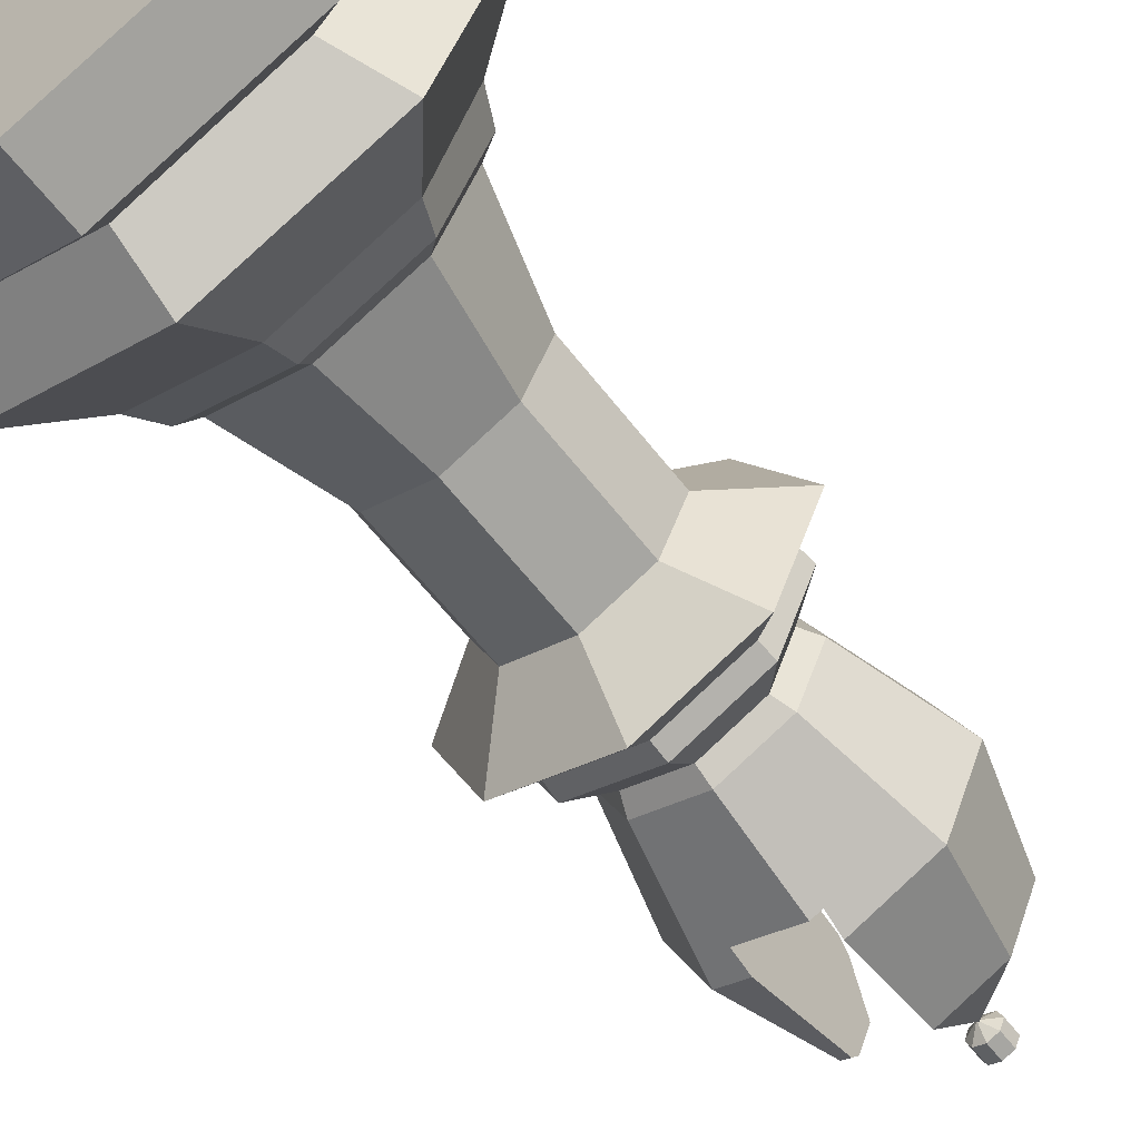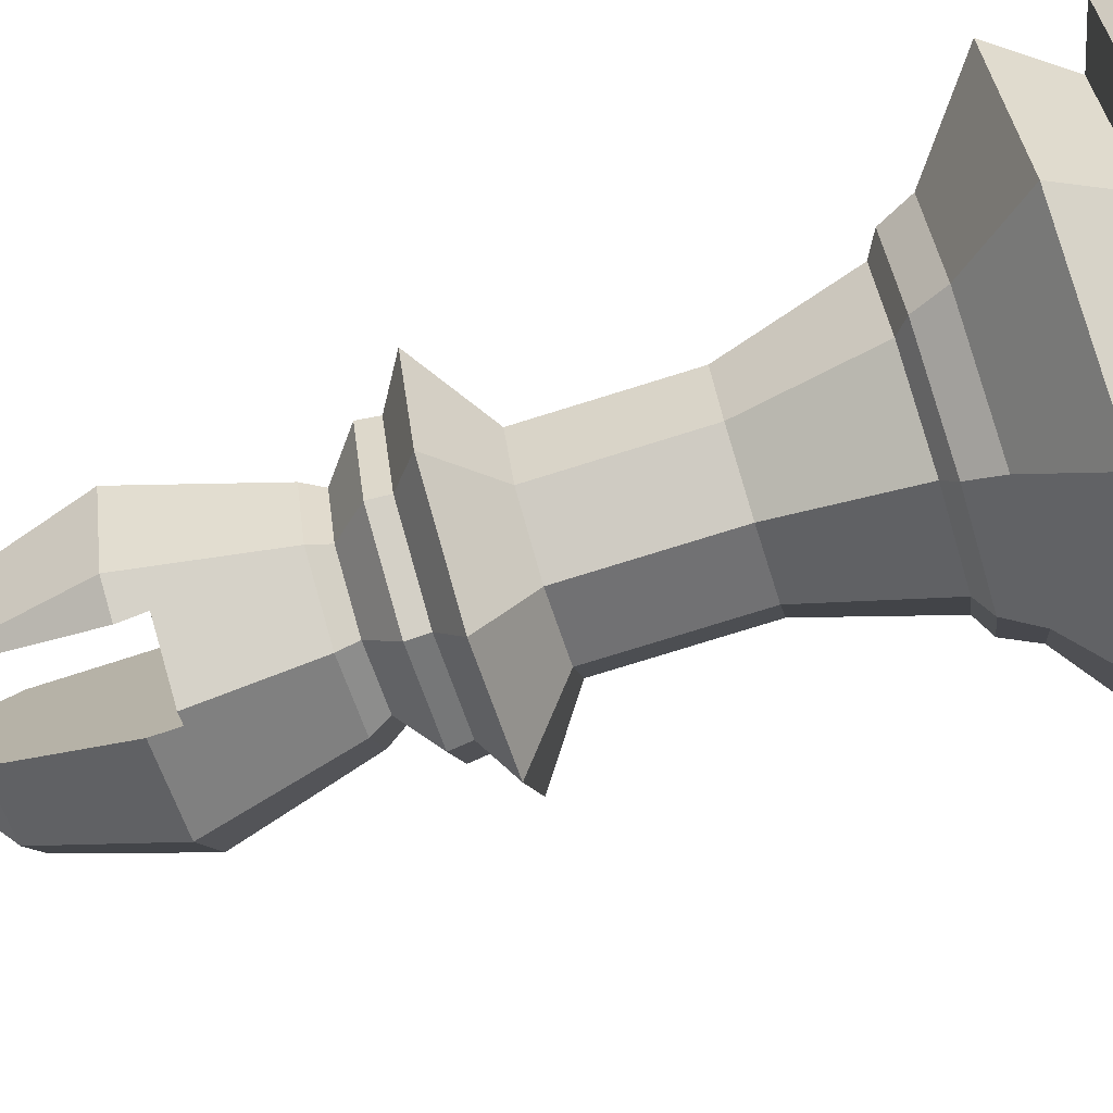
<metadata>
{"format":"obj","ext":"obj","renderer":"f3d","projection":"perspective","resolution":1024,"background":"white","views":[{"elev":-60.9,"azim":37.5,"up":"+Z"},{"elev":-76.5,"azim":-72.7,"up":"+Z"}]}
</metadata>
<code>
v 0.03951 288.9 5.339
v 0.03951 291.8 0.3575
v 3.561 291.8 1.816
v 0.03951 291.8 0.3575
v 0.03951 297.6 0.3575
v 3.561 297.6 1.816
v 3.561 291.8 1.816
v 0.03951 297.6 0.3575
v 0.03951 300.4 5.339
v 3.561 297.6 1.816
v 0.03951 288.9 5.339
v 3.561 291.8 1.816
v 5.021 291.8 5.339
v 3.561 291.8 1.816
v 3.561 297.6 1.816
v 5.021 297.6 5.339
v 5.021 291.8 5.339
v 3.561 297.6 1.816
v 0.03951 300.4 5.339
v 5.021 297.6 5.339
v 0.03951 288.9 5.339
v 5.021 291.8 5.339
v 3.561 291.8 8.861
v 5.021 291.8 5.339
v 5.021 297.6 5.339
v 3.561 297.6 8.861
v 3.561 291.8 8.861
v 5.021 297.6 5.339
v 0.03951 300.4 5.339
v 3.561 297.6 8.861
v 0.03951 288.9 5.339
v 3.561 291.8 8.861
v 0.03951 291.8 10.32
v 3.561 291.8 8.861
v 3.561 297.6 8.861
v 0.03951 297.6 10.32
v 0.03951 291.8 10.32
v 3.561 297.6 8.861
v 0.03951 300.4 5.339
v 0.03951 297.6 10.32
v 0.03951 288.9 5.339
v 0.03951 291.8 10.32
v -3.483 291.8 8.861
v 0.03951 291.8 10.32
v 0.03951 297.6 10.32
v -3.483 297.6 8.861
v -3.483 291.8 8.861
v 0.03951 297.6 10.32
v 0.03951 300.4 5.339
v -3.483 297.6 8.861
v 0.03951 288.9 5.339
v -3.483 291.8 8.861
v -4.942 291.8 5.339
v -3.483 291.8 8.861
v -3.483 297.6 8.861
v -4.942 297.6 5.339
v -4.942 291.8 5.339
v -3.483 297.6 8.861
v 0.03951 300.4 5.339
v -4.942 297.6 5.339
v 0.03951 288.9 5.339
v -4.942 291.8 5.339
v -3.483 291.8 1.816
v -4.942 291.8 5.339
v -4.942 297.6 5.339
v -3.483 297.6 1.816
v -3.483 291.8 1.816
v -4.942 297.6 5.339
v 0.03951 300.4 5.339
v -3.483 297.6 1.816
v 0.03951 288.9 5.339
v -3.483 291.8 1.816
v 0.03951 291.8 0.3575
v -3.483 291.8 1.816
v -3.483 297.6 1.816
v 0.03951 297.6 0.3575
v 0.03951 291.8 0.3575
v -3.483 297.6 1.816
v 0.03951 300.4 5.339
v 0.03951 297.6 0.3575
v 28.27 232.9 -22.35
v 20.99 267 -15.25
v 29.59 267 5.001
v 39.89 232.9 5.001
v 20.99 267 -15.25
v 0.5848 289.1 4.641
v 0.5811 289.2 5.001
v 29.59 267 5.001
v 39.89 232.9 5.001
v 29.59 267 5.001
v 20.99 267 25.26
v 28.27 232.9 32.36
v 29.59 267 5.001
v 0.5811 289.2 5.001
v 0.59 289.1 5.368
v 20.99 267 25.26
v 28.27 232.9 32.36
v 20.99 267 25.26
v 1.898 267 32.97
v 3.699 232.9 42.28
v 20.99 267 25.26
v 0.59 289.1 5.368
v 1.898 267 32.97
v 20.47 195 -14.75
v 0.2144 195 -22.94
v 0.2144 225.8 -31.65
v 3.608 225.8 -30.28
v 3.227 232.9 -32.47
v 28.27 232.9 -22.35
v 20.47 195 -14.75
v 28.27 232.9 -22.35
v 39.89 232.9 5.001
v 28.87 195 5.001
v -27.84 232.9 32.36
v -20.56 267 25.26
v -29.16 267 5.001
v -39.46 232.9 5.001
v 0.2144 195 -22.94
v -20.04 195 -14.75
v -27.84 232.9 -22.35
v -18.36 232.9 -26.18
v -18.43 225.8 -24.12
v 0.2144 225.8 -31.65
v -20.56 267 25.26
v -17.62 270.2 22.39
v -17.67 275.8 5.001
v -29.16 267 5.001
v -28.44 195 5.001
v -39.46 232.9 5.001
v -27.84 232.9 -22.35
v -20.04 195 -14.75
v -20.04 195 24.76
v -27.84 232.9 32.36
v -39.46 232.9 5.001
v -28.44 195 5.001
v -29.16 267 5.001
v -17.67 275.8 5.001
v -17.85 269.9 -12.61
v -20.56 267 -15.25
v -20.04 195 24.76
v 0.2144 195 32.94
v 0.2144 225.6 41.61
v -18.05 225.6 34.23
v -17.95 232.9 36.35
v -27.84 232.9 32.36
v -39.46 232.9 5.001
v -29.16 267 5.001
v -20.56 267 -15.25
v -27.84 232.9 -22.35
v 0.2144 195 32.94
v 20.47 195 24.76
v 28.27 232.9 32.36
v 3.699 232.9 42.28
v 4.061 225.6 40.05
v 0.2144 225.6 41.61
v -20.56 267 -15.25
v -17.85 269.9 -12.61
v -17.9 267 -16.33
v 28.87 195 5.001
v 39.89 232.9 5.001
v 28.27 232.9 32.36
v 20.47 195 24.76
v -27.84 232.9 -22.35
v -20.56 267 -15.25
v -17.9 267 -16.33
v -18.36 232.9 -26.18
v -37.17 75.67 5.471
v -43.04 72.21 5.471
v -26.13 72.21 31.59
v -22.56 75.67 28.03
v -26.28 75.67 -20.81
v -30.44 72.21 -24.97
v -43.04 72.21 5.471
v -37.17 75.67 5.471
v -2.846e-06 75.67 -31.7
v -2.846e-06 72.21 -37.57
v -30.44 72.21 -24.97
v -26.28 75.67 -20.81
v -0.07745 72.21 42.56
v -0.06691 75.67 37.49
v -22.56 75.67 28.03
v -26.13 72.21 31.59
v 21.01 75.67 32.9
v 24.33 72.21 37.24
v 43.04 72.21 5.471
v 37.17 75.67 5.471
v 30.44 72.21 -24.97
v 26.28 75.67 -20.81
v 37.17 75.67 5.471
v 43.04 72.21 5.471
v -2.846e-06 72.21 -37.57
v -2.846e-06 75.67 -31.7
v 26.28 75.67 -20.81
v 30.44 72.21 -24.97
v -0.06691 75.67 37.49
v -0.07745 72.21 42.56
v 24.33 72.21 37.24
v 21.01 75.67 32.9
v -55.88 0.4278 -50.41
v -2.846e-06 0.4278 -73.55
v 55.88 0.4278 -50.41
v 79.02 0.4278 5.471
v 44.67 0.4278 63.79
v -0.1422 0.4278 73.55
v -47.97 0.4278 53.43
v -79.02 0.4278 5.471
v -2.846e-06 72.21 -37.57
v -2.846e-06 63.35 -43.38
v -34.54 63.35 -29.07
v -30.44 72.21 -24.97
v -30.44 72.21 -24.97
v -34.54 63.35 -29.07
v -47.33 63.16 5.471
v -43.04 72.21 5.471
v -43.04 72.21 5.471
v -47.33 63.16 5.471
v -29.36 63.32 35.11
v -26.13 72.21 31.59
v -26.13 72.21 31.59
v -29.36 63.32 35.11
v -0.08798 63.35 47.55
v -0.07745 72.21 42.56
v -0.07745 72.21 42.56
v -0.08798 63.35 47.55
v 27.61 63.35 41.52
v 24.33 72.21 37.24
v 24.33 72.21 37.24
v 27.61 63.35 41.52
v 47.33 63.16 5.471
v 43.04 72.21 5.471
v 43.04 72.21 5.471
v 47.33 63.16 5.471
v 34.54 63.35 -29.07
v 30.44 72.21 -24.97
v 30.44 72.21 -24.97
v 34.54 63.35 -29.07
v -2.846e-06 63.35 -43.38
v -2.846e-06 72.21 -37.57
v 51.86 21.31 -50.41
v 42.06 25.67 -41.13
v 59.31 25.67 5.471
v 73.71 21.14 5.471
v 73.71 21.14 5.471
v 59.31 25.67 5.471
v 33.63 25.67 54.13
v 41.47 21.3 63.79
v 41.47 21.3 63.79
v 33.63 25.67 54.13
v -0.1075 25.67 62.34
v -0.1322 21.25 73.55
v -0.1322 21.25 73.55
v -0.1075 25.67 62.34
v -36.08 25.67 45.49
v -44.59 21.27 53.43
v -44.59 21.27 53.43
v -36.08 25.67 45.49
v -59.31 25.67 5.471
v -73.71 21.14 5.471
v -73.71 21.14 5.471
v -59.31 25.67 5.471
v -42.06 25.67 -41.13
v -51.86 21.31 -50.41
v -51.86 21.31 -50.41
v -42.06 25.67 -41.13
v -2.846e-06 25.67 -60.61
v -2.846e-06 21.2 -73.55
v -2.846e-06 21.2 -73.55
v -2.846e-06 25.67 -60.61
v 42.06 25.67 -41.13
v 51.86 21.31 -50.41
v -0.02792 43.8 -68.17
v -2.846e-06 25.67 -60.61
v -42.06 25.67 -41.13
v -51.12 43.99 -46.76
v -51.12 43.99 -46.76
v -42.06 25.67 -41.13
v -59.31 25.67 5.471
v -72.53 44.15 5.338
v -72.53 44.15 5.338
v -59.31 25.67 5.471
v -36.08 25.67 45.49
v -43.94 44 50.03
v -43.94 44 50.03
v -36.08 25.67 45.49
v -0.1075 25.67 62.34
v -0.1581 43.89 68.72
v -0.1581 43.89 68.72
v -0.1075 25.67 62.34
v 33.63 25.67 54.13
v 40.82 43.97 59.7
v 40.82 43.97 59.7
v 33.63 25.67 54.13
v 59.31 25.67 5.471
v 72.48 44.15 5.338
v 72.48 44.15 5.338
v 59.31 25.67 5.471
v 42.06 25.67 -41.13
v 51.07 43.99 -46.76
v 51.07 43.99 -46.76
v 42.06 25.67 -41.13
v -2.846e-06 25.67 -60.61
v -0.02792 43.8 -68.17
v -2.846e-06 63.35 -43.38
v -0.02792 43.8 -68.17
v -51.12 43.99 -46.76
v -34.54 63.35 -29.07
v -34.54 63.35 -29.07
v -51.12 43.99 -46.76
v -72.53 44.15 5.338
v -47.33 63.16 5.471
v -47.33 63.16 5.471
v -72.53 44.15 5.338
v -43.94 44 50.03
v -29.36 63.32 35.11
v -29.36 63.32 35.11
v -43.94 44 50.03
v -0.1581 43.89 68.72
v -0.08798 63.35 47.55
v -0.08798 63.35 47.55
v -0.1581 43.89 68.72
v 40.82 43.97 59.7
v 27.61 63.35 41.52
v 27.61 63.35 41.52
v 40.82 43.97 59.7
v 72.48 44.15 5.338
v 47.33 63.16 5.471
v 47.33 63.16 5.471
v 72.48 44.15 5.338
v 51.07 43.99 -46.76
v 34.54 63.35 -29.07
v 34.54 63.35 -29.07
v 51.07 43.99 -46.76
v -0.02792 43.8 -68.17
v -2.846e-06 63.35 -43.38
v -2.846e-06 21.2 -73.55
v -2.846e-06 0.4278 -73.55
v -55.88 0.4278 -50.41
v -51.86 21.31 -50.41
v -51.86 21.31 -50.41
v -55.88 0.4278 -50.41
v -79.02 0.4278 5.471
v -73.71 21.14 5.471
v -73.71 21.14 5.471
v -79.02 0.4278 5.471
v -47.97 0.4278 53.43
v -44.59 21.27 53.43
v -44.59 21.27 53.43
v -47.97 0.4278 53.43
v -0.1422 0.4278 73.55
v -0.1322 21.25 73.55
v -0.1322 21.25 73.55
v -0.1422 0.4278 73.55
v 44.67 0.4278 63.79
v 41.47 21.3 63.79
v 41.47 21.3 63.79
v 44.67 0.4278 63.79
v 79.02 0.4278 5.471
v 73.71 21.14 5.471
v 73.71 21.14 5.471
v 79.02 0.4278 5.471
v 55.88 0.4278 -50.41
v 51.86 21.31 -50.41
v 51.86 21.31 -50.41
v 55.88 0.4278 -50.41
v -2.846e-06 0.4278 -73.55
v -2.846e-06 21.2 -73.55
v 21.01 75.67 32.9
v 37.17 75.67 5.471
v 26.77 111 5.471
v 15.14 111 25.23
v -33.99 167.8 -28.48
v -48.07 167.8 5.518
v -36.09 175 5.462
v -25.52 175 -20.06
v -0.06691 75.67 37.49
v 21.01 75.67 32.9
v 15.14 111 25.23
v -0.04847 111 28.54
v 26.28 75.67 -20.81
v -2.846e-06 75.67 -31.7
v -2.846e-06 111 -21.3
v 18.93 111 -13.46
v -26.28 75.67 -20.81
v -37.17 75.67 5.471
v -26.77 111 5.471
v -18.93 111 -13.46
v -37.17 75.67 5.471
v -22.56 75.67 28.03
v -16.25 111 21.72
v -26.77 111 5.471
v -2.846e-06 75.67 -31.7
v -26.28 75.67 -20.81
v -18.93 111 -13.46
v -2.846e-06 111 -21.3
v 37.17 75.67 5.471
v 26.28 75.67 -20.81
v 18.93 111 -13.46
v 26.77 111 5.471
v -22.56 75.67 28.03
v -0.06691 75.67 37.49
v -0.04847 111 28.54
v -16.25 111 21.72
v 20.47 195 -14.75
v 17.97 189.6 -12.61
v -0.01791 189.6 -20.06
v 0.2144 195 -22.94
v -29.18 167.8 34.69
v -0.07692 167.8 46.94
v -0.06691 175 36.55
v -21.91 175 27.36
v 27.19 167.8 41
v 48.09 167.8 5.518
v 36.09 175 5.462
v 20.4 175 32.1
v 48.09 167.8 5.518
v 34.01 167.8 -28.48
v 25.52 175 -20.06
v 36.09 175 5.462
v -48.07 167.8 5.518
v -29.18 167.8 34.69
v -21.91 175 27.36
v -36.09 175 5.462
v 0.00948 167.8 -42.56
v -33.99 167.8 -28.48
v -25.52 175 -20.06
v -0.00211 175 -30.63
v -0.07692 167.8 46.94
v 27.19 167.8 41
v 20.4 175 32.1
v -0.06691 175 36.55
v 34.01 167.8 -28.48
v 0.00948 167.8 -42.56
v -0.00211 175 -30.63
v 25.52 175 -20.06
v 18.93 111 -13.46
v -2.846e-06 111 -21.3
v -2.846e-06 153 -21.3
v 18.93 153 -13.46
v -0.04847 111 28.54
v 15.14 111 25.23
v 15.14 153 25.23
v -0.04847 153 28.54
v -2.846e-06 111 -21.3
v -18.93 111 -13.46
v -18.93 153 -13.46
v -2.846e-06 153 -21.3
v -26.77 111 5.471
v -16.25 111 21.72
v -16.25 153 21.72
v -26.77 153 5.471
v 26.77 111 5.471
v 18.93 111 -13.46
v 18.93 153 -13.46
v 26.77 153 5.471
v 15.14 111 25.23
v 26.77 111 5.471
v 26.77 153 5.471
v 15.14 153 25.23
v -16.25 111 21.72
v -0.04847 111 28.54
v -0.04847 153 28.54
v -16.25 153 21.72
v -18.93 111 -13.46
v -26.77 111 5.471
v -26.77 153 5.471
v -18.93 153 -13.46
v 18.93 153 -13.46
v -2.846e-06 153 -21.3
v 0.00948 167.8 -42.56
v 34.01 167.8 -28.48
v -0.04847 153 28.54
v 15.14 153 25.23
v 27.19 167.8 41
v -0.07692 167.8 46.94
v -2.846e-06 153 -21.3
v -18.93 153 -13.46
v -33.99 167.8 -28.48
v 0.00948 167.8 -42.56
v -26.77 153 5.471
v -16.25 153 21.72
v -29.18 167.8 34.69
v -48.07 167.8 5.518
v 26.77 153 5.471
v 18.93 153 -13.46
v 34.01 167.8 -28.48
v 48.09 167.8 5.518
v 15.14 153 25.23
v 26.77 153 5.471
v 48.09 167.8 5.518
v 27.19 167.8 41
v -16.25 153 21.72
v -0.04847 153 28.54
v -0.07692 167.8 46.94
v -29.18 167.8 34.69
v -18.93 153 -13.46
v -26.77 153 5.471
v -48.07 167.8 5.518
v -33.99 167.8 -28.48
v -20.04 195 24.76
v -19.02 189.6 20.83
v -0.06375 189.6 27.31
v 0.2144 195 32.94
v -28.44 195 5.001
v -25.46 189.6 5.385
v -19.02 189.6 20.83
v -20.04 195 24.76
v 20.47 195 24.76
v 18.77 189.6 24.16
v 25.42 189.6 5.385
v 28.87 195 5.001
v -18.01 189.6 -12.61
v -26.02 180.7 -20.55
v -36.8 180.7 5.476
v -25.46 189.6 5.385
v -0.06375 189.6 27.31
v -0.06533 180.7 37.18
v 20.81 180.7 32.64
v 18.77 189.6 24.16
v 18.77 189.6 24.16
v 20.81 180.7 32.64
v 36.8 180.7 5.476
v 25.42 189.6 5.385
v -0.01791 189.6 -20.06
v 0.001051 180.7 -31.33
v -26.02 180.7 -20.55
v -18.01 189.6 -12.61
v 17.97 189.6 -12.61
v 26.02 180.7 -20.55
v 0.001051 180.7 -31.33
v -0.01791 189.6 -20.06
v -19.02 189.6 20.83
v -22.34 180.7 27.81
v -0.06533 180.7 37.18
v -0.06375 189.6 27.31
v -25.46 189.6 5.385
v -36.8 180.7 5.476
v -22.34 180.7 27.81
v -19.02 189.6 20.83
v 25.42 189.6 5.385
v 36.8 180.7 5.476
v 26.02 180.7 -20.55
v 17.97 189.6 -12.61
v -25.52 175 -20.06
v -36.09 175 5.462
v -36.8 180.7 5.476
v -26.02 180.7 -20.55
v -21.91 175 27.36
v -0.06691 175 36.55
v -0.06533 180.7 37.18
v -22.34 180.7 27.81
v 20.4 175 32.1
v 36.09 175 5.462
v 36.8 180.7 5.476
v 20.81 180.7 32.64
v 36.09 175 5.462
v 25.52 175 -20.06
v 26.02 180.7 -20.55
v 36.8 180.7 5.476
v -36.09 175 5.462
v -21.91 175 27.36
v -22.34 180.7 27.81
v -36.8 180.7 5.476
v -0.00211 175 -30.63
v -25.52 175 -20.06
v -26.02 180.7 -20.55
v 0.001051 180.7 -31.33
v -0.06691 175 36.55
v 20.4 175 32.1
v 20.81 180.7 32.64
v -0.06533 180.7 37.18
v 25.52 175 -20.06
v -0.00211 175 -30.63
v 0.001051 180.7 -31.33
v 26.02 180.7 -20.55
v 0.2144 195 -22.94
v -0.01791 189.6 -20.06
v -18.01 189.6 -12.61
v -20.04 195 -14.75
v -20.04 195 -14.75
v -18.01 189.6 -12.61
v -25.46 189.6 5.385
v -28.44 195 5.001
v 0.2144 195 32.94
v -0.06375 189.6 27.31
v 18.77 189.6 24.16
v 20.47 195 24.76
v 28.87 195 5.001
v 25.42 189.6 5.385
v 17.97 189.6 -12.61
v 20.47 195 -14.75
v 1.544 267 -23.11
v 0.5848 289.1 4.641
v 20.99 267 -15.25
v 3.227 232.9 -32.47
v 1.544 267 -23.11
v 20.99 267 -15.25
v 28.27 232.9 -22.35
v 3.227 232.9 -32.47
v 3.608 225.8 -30.28
v 4.061 225.6 40.05
v 3.699 232.9 42.28
v 1.898 267 32.97
v 0.59 289.1 5.368
v 0.5811 289.2 5.001
v 0.5811 289.2 5.001
v 0.5848 289.1 4.641
v 1.544 267 -23.11
v 1.544 267 -23.11
v -17.63 267 26.44
v -17.62 270.2 22.39
v -20.56 267 25.26
v -17.95 232.9 36.35
v -17.63 267 26.44
v -20.56 267 25.26
v -27.84 232.9 32.36
v -17.95 232.9 36.35
v -18.05 225.6 34.23
v -18.43 225.8 -24.12
v -18.36 232.9 -26.18
v -17.9 267 -16.33
v -17.85 269.9 -12.61
v -17.67 275.8 5.001
v -17.62 270.2 22.39
v -17.63 267 26.44
v 0.2144 225.8 -31.65
v -18.43 225.8 -24.12
v -18.05 225.6 34.23
v 0.2144 225.6 41.61
v 4.061 225.6 40.05
v 4.061 225.6 40.05
v 3.608 225.8 -30.28
v 0.2144 225.8 -31.65
g Bishop_0
f 1 2 3
f 8 9 10
f 11 12 13
f 18 19 20
f 21 22 23
f 28 29 30
f 31 32 33
f 38 39 40
f 41 42 43
f 48 49 50
f 51 52 53
f 58 59 60
f 61 62 63
f 68 69 70
f 71 72 73
f 78 79 80
f 101 102 103
f 104 105 106
f 107 108 109
f 104 106 107
f 107 109 104
f 118 119 120
f 120 121 122
f 122 123 118
f 120 122 118
f 140 141 142
f 143 144 145
f 140 142 143
f 143 145 140
f 150 151 152
f 152 153 154
f 154 155 150
f 152 154 150
f 156 157 158
f 199 200 201
f 201 202 203
f 203 204 205
f 205 206 199
f 199 201 203
f 203 205 199
f 591 592 593
f 598 599 600
f 600 601 602
f 602 603 604
f 605 606 607
f 608 598 600
f 600 602 604
f 600 604 608
f 609 610 611
f 616 617 618
f 618 619 620
f 620 621 622
f 622 623 624
f 624 616 618
f 618 620 622
f 618 622 624
f 625 626 627
f 627 628 629
f 630 631 632
f 627 629 625
f 4 5 6
f 4 6 7
f 14 15 16
f 14 16 17
f 24 25 26
f 24 26 27
f 34 35 36
f 34 36 37
f 44 45 46
f 44 46 47
f 54 55 56
f 54 56 57
f 64 65 66
f 64 66 67
f 74 75 76
f 74 76 77
f 81 82 83
f 81 83 84
f 85 86 87
f 85 87 88
f 89 90 91
f 89 91 92
f 93 94 95
f 93 95 96
f 97 98 99
f 97 99 100
f 110 111 112
f 110 112 113
f 114 115 116
f 114 116 117
f 124 125 126
f 124 126 127
f 128 129 130
f 128 130 131
f 132 133 134
f 132 134 135
f 136 137 138
f 136 138 139
f 146 147 148
f 146 148 149
f 159 160 161
f 159 161 162
f 163 164 165
f 163 165 166
f 167 168 169
f 167 169 170
f 171 172 173
f 171 173 174
f 175 176 177
f 175 177 178
f 179 180 181
f 179 181 182
f 183 184 185
f 183 185 186
f 187 188 189
f 187 189 190
f 191 192 193
f 191 193 194
f 195 196 197
f 195 197 198
f 207 208 209
f 207 209 210
f 211 212 213
f 211 213 214
f 215 216 217
f 215 217 218
f 219 220 221
f 219 221 222
f 223 224 225
f 223 225 226
f 227 228 229
f 227 229 230
f 231 232 233
f 231 233 234
f 235 236 237
f 235 237 238
f 239 240 241
f 239 241 242
f 243 244 245
f 243 245 246
f 247 248 249
f 247 249 250
f 251 252 253
f 251 253 254
f 255 256 257
f 255 257 258
f 259 260 261
f 259 261 262
f 263 264 265
f 263 265 266
f 267 268 269
f 267 269 270
f 271 272 273
f 271 273 274
f 275 276 277
f 275 277 278
f 279 280 281
f 279 281 282
f 283 284 285
f 283 285 286
f 287 288 289
f 287 289 290
f 291 292 293
f 291 293 294
f 295 296 297
f 295 297 298
f 299 300 301
f 299 301 302
f 303 304 305
f 303 305 306
f 307 308 309
f 307 309 310
f 311 312 313
f 311 313 314
f 315 316 317
f 315 317 318
f 319 320 321
f 319 321 322
f 323 324 325
f 323 325 326
f 327 328 329
f 327 329 330
f 331 332 333
f 331 333 334
f 335 336 337
f 335 337 338
f 339 340 341
f 339 341 342
f 343 344 345
f 343 345 346
f 347 348 349
f 347 349 350
f 351 352 353
f 351 353 354
f 355 356 357
f 355 357 358
f 359 360 361
f 359 361 362
f 363 364 365
f 363 365 366
f 367 368 369
f 367 369 370
f 371 372 373
f 371 373 374
f 375 376 377
f 375 377 378
f 379 380 381
f 379 381 382
f 383 384 385
f 383 385 386
f 387 388 389
f 387 389 390
f 391 392 393
f 391 393 394
f 395 396 397
f 395 397 398
f 399 400 401
f 399 401 402
f 403 404 405
f 403 405 406
f 407 408 409
f 407 409 410
f 411 412 413
f 411 413 414
f 415 416 417
f 415 417 418
f 419 420 421
f 419 421 422
f 423 424 425
f 423 425 426
f 427 428 429
f 427 429 430
f 431 432 433
f 431 433 434
f 435 436 437
f 435 437 438
f 439 440 441
f 439 441 442
f 443 444 445
f 443 445 446
f 447 448 449
f 447 449 450
f 451 452 453
f 451 453 454
f 455 456 457
f 455 457 458
f 459 460 461
f 459 461 462
f 463 464 465
f 463 465 466
f 467 468 469
f 467 469 470
f 471 472 473
f 471 473 474
f 475 476 477
f 475 477 478
f 479 480 481
f 479 481 482
f 483 484 485
f 483 485 486
f 487 488 489
f 487 489 490
f 491 492 493
f 491 493 494
f 495 496 497
f 495 497 498
f 499 500 501
f 499 501 502
f 503 504 505
f 503 505 506
f 507 508 509
f 507 509 510
f 511 512 513
f 511 513 514
f 515 516 517
f 515 517 518
f 519 520 521
f 519 521 522
f 523 524 525
f 523 525 526
f 527 528 529
f 527 529 530
f 531 532 533
f 531 533 534
f 535 536 537
f 535 537 538
f 539 540 541
f 539 541 542
f 543 544 545
f 543 545 546
f 547 548 549
f 547 549 550
f 551 552 553
f 551 553 554
f 555 556 557
f 555 557 558
f 559 560 561
f 559 561 562
f 563 564 565
f 563 565 566
f 567 568 569
f 567 569 570
f 571 572 573
f 571 573 574
f 575 576 577
f 575 577 578
f 579 580 581
f 579 581 582
f 583 584 585
f 583 585 586
f 587 588 589
f 587 589 590
f 594 595 596
f 594 596 597
f 612 613 614
f 612 614 615

</code>
